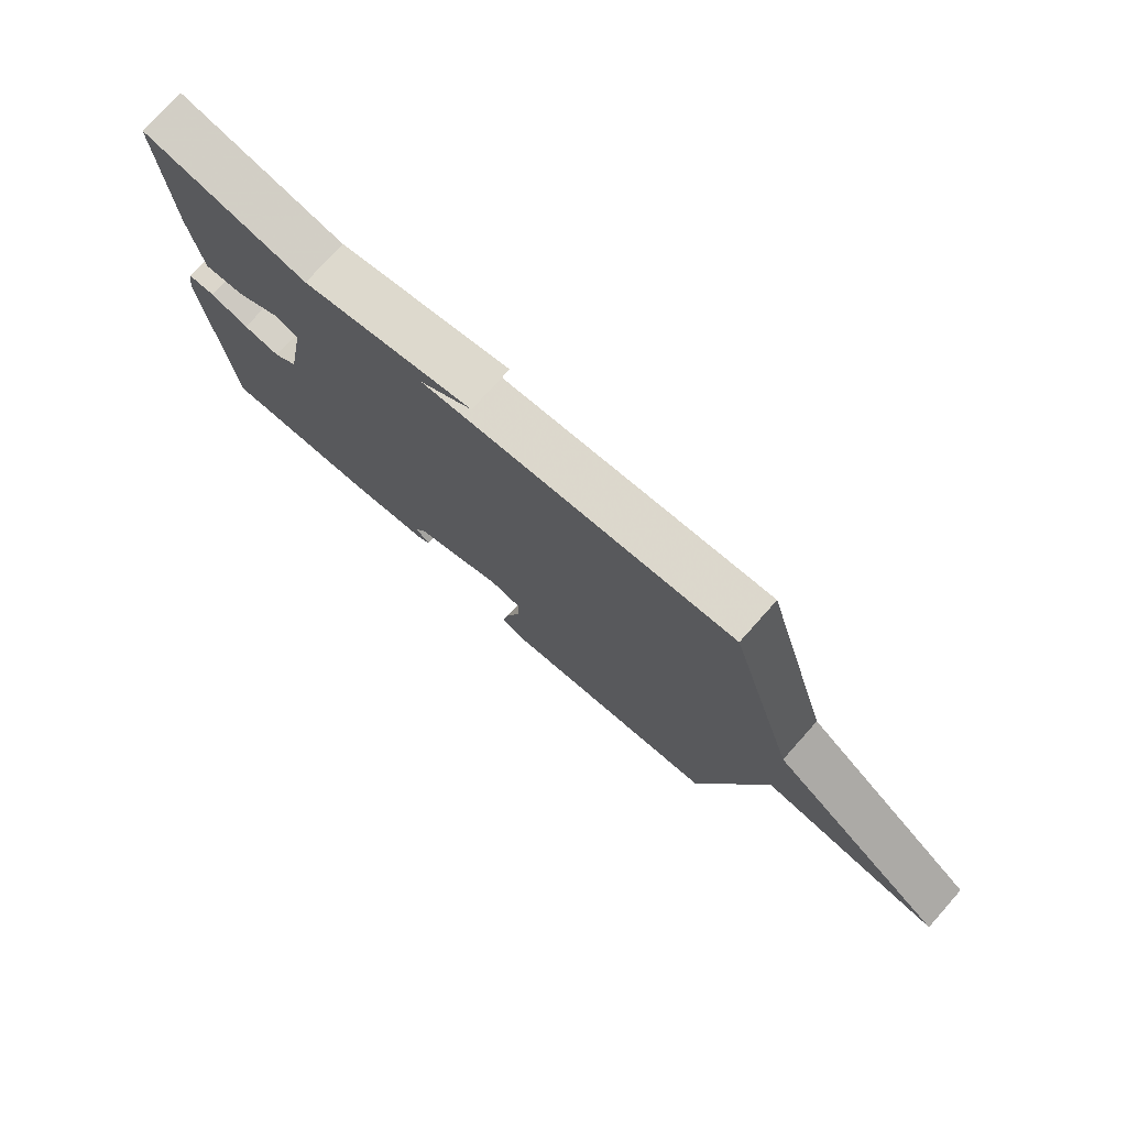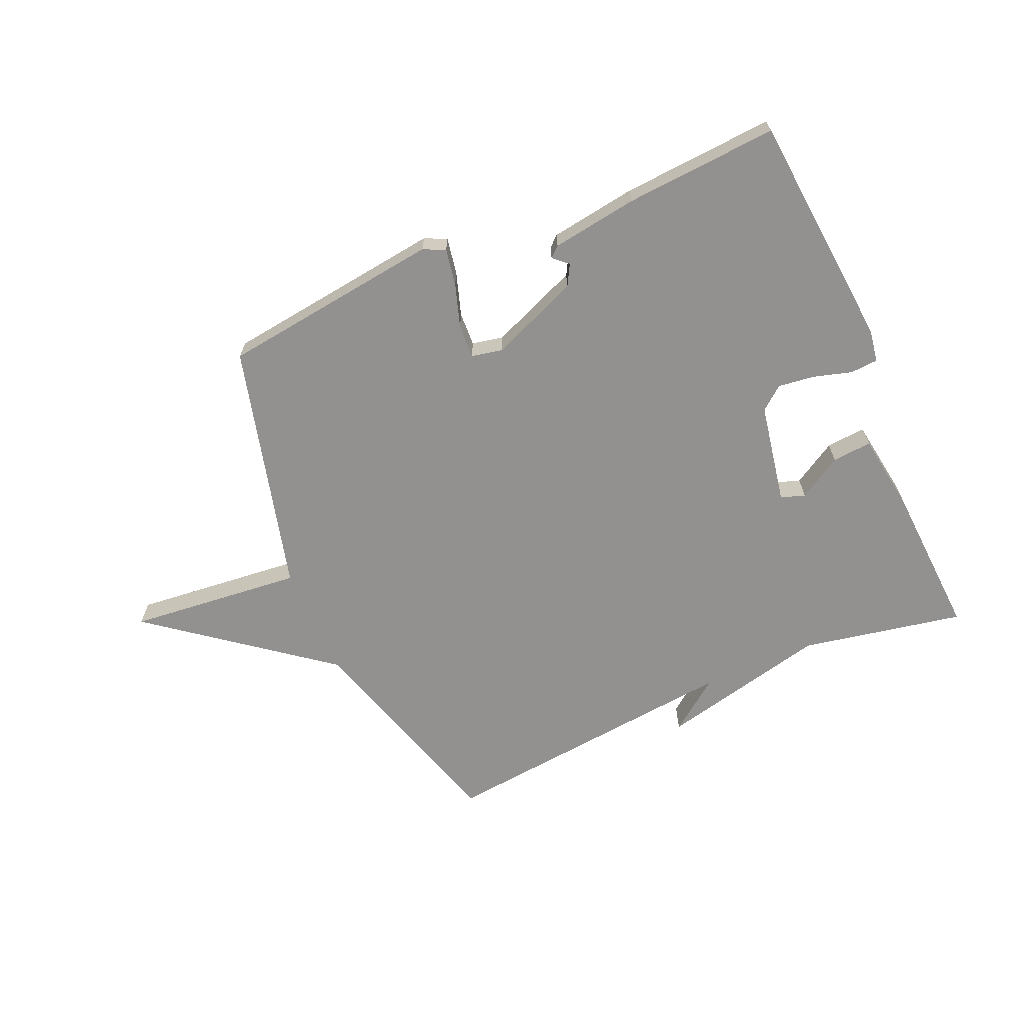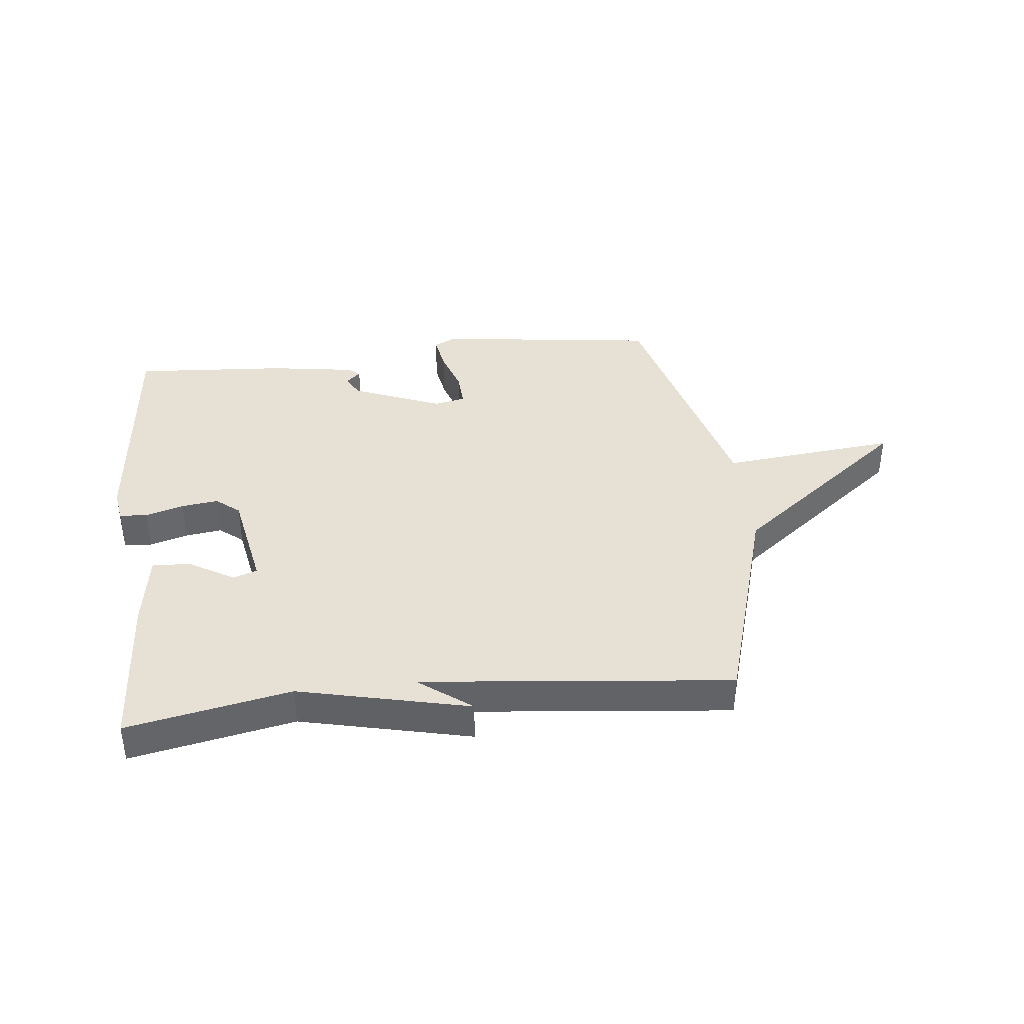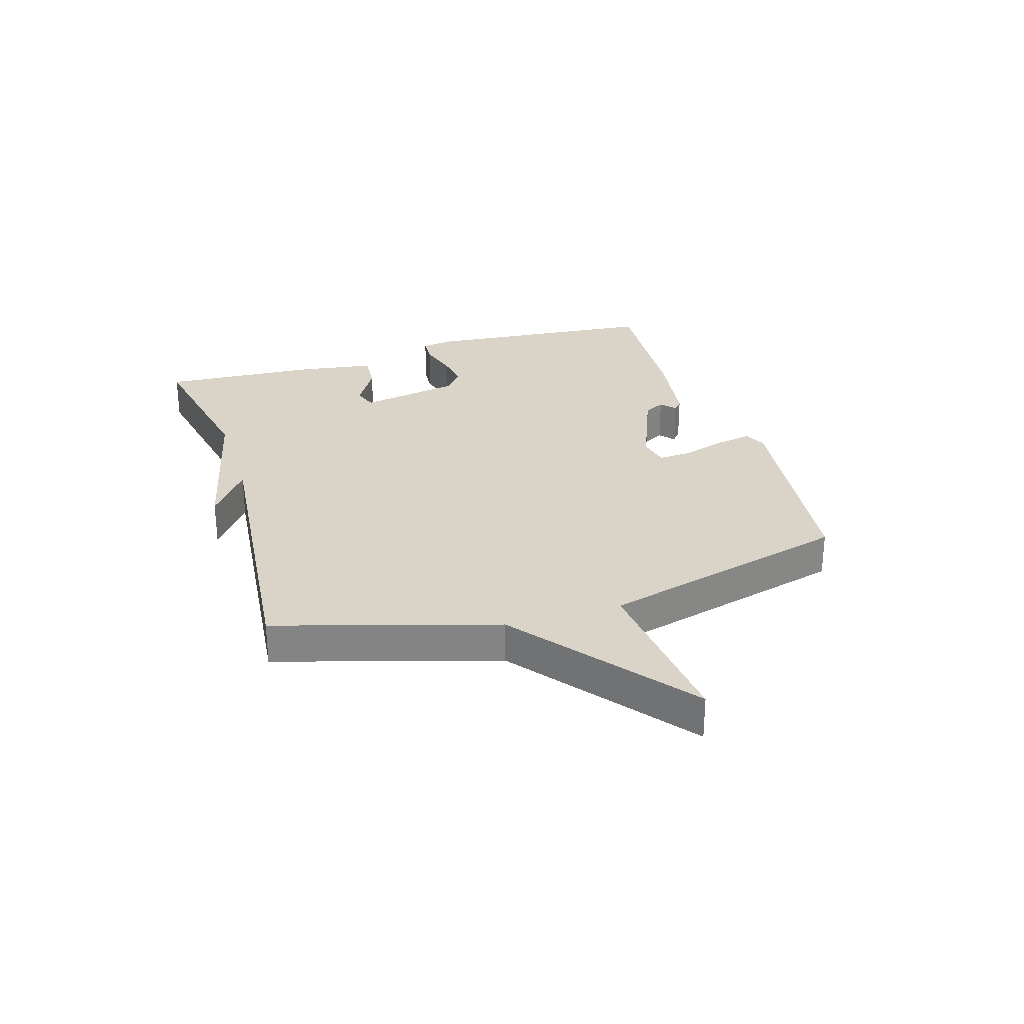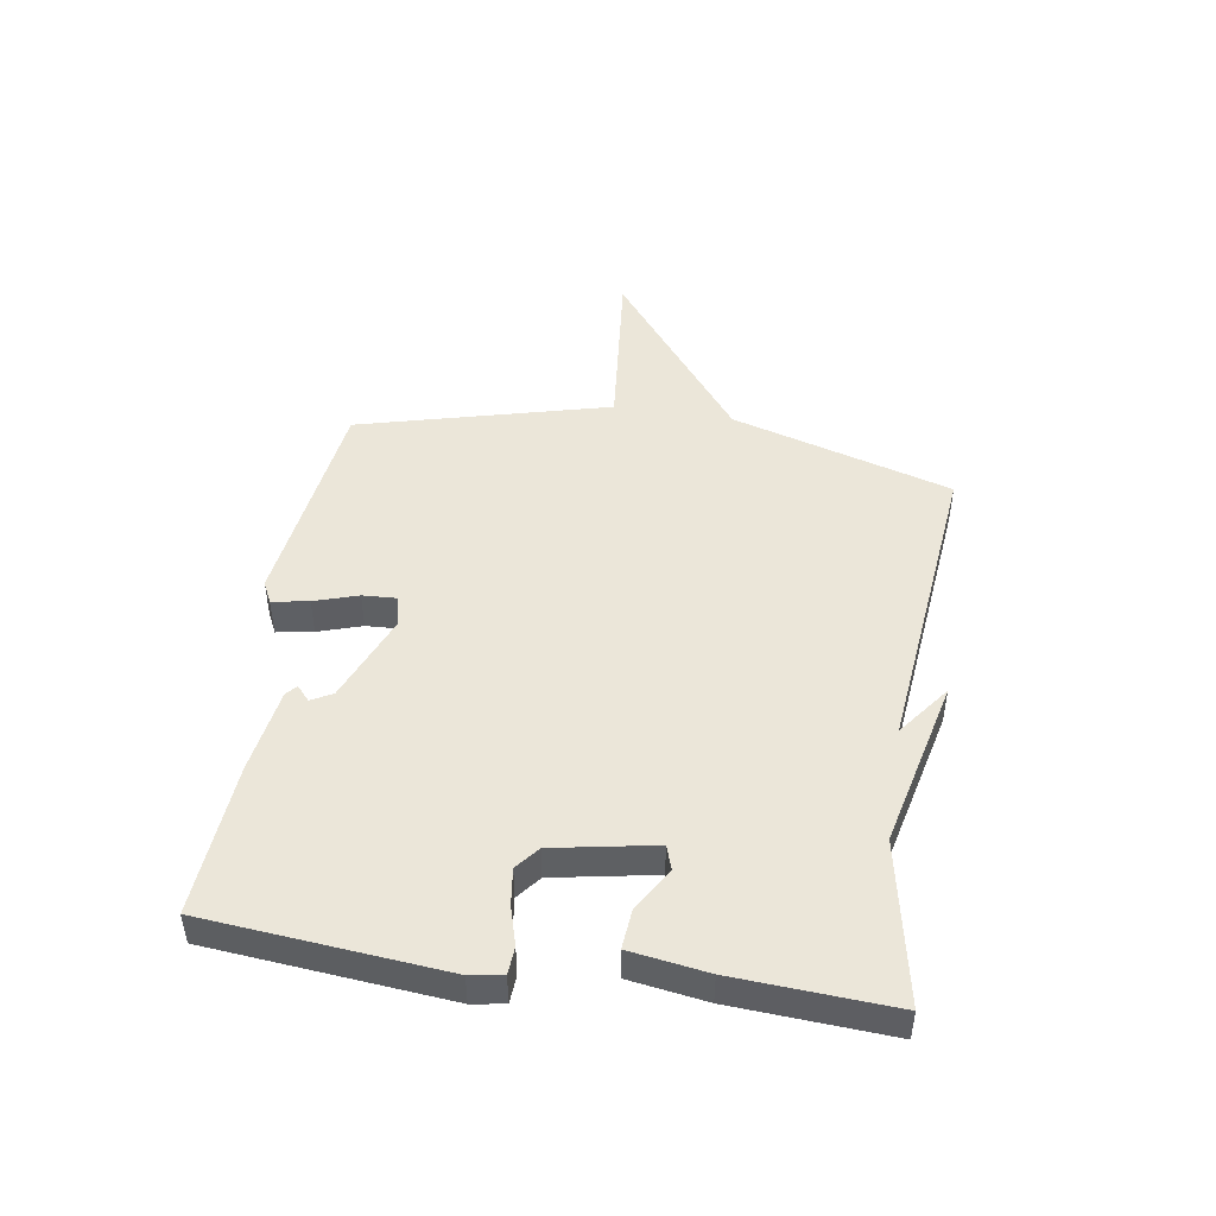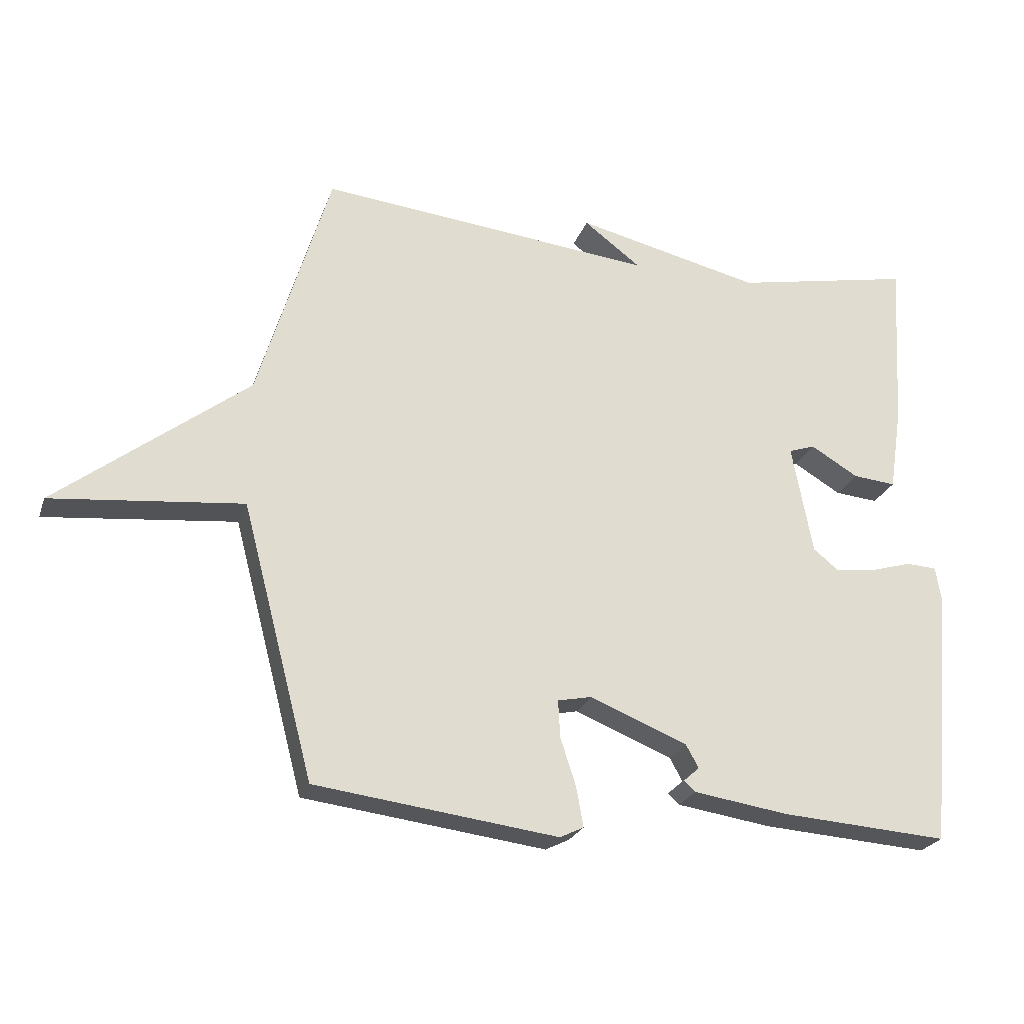
<metadata>
{"format":"obj","ext":"obj","renderer":"f3d","projection":"perspective","resolution":1024,"background":"white","views":[{"elev":75.1,"azim":41.8,"up":"+Z"},{"elev":-66.1,"azim":-156.4,"up":"+Y"},{"elev":39.2,"azim":-6.3,"up":"+Y"},{"elev":28.5,"azim":72.8,"up":"+Y"},{"elev":47.0,"azim":-81.1,"up":"+Y"},{"elev":-24.1,"azim":163.2,"up":"+Z"}]}
</metadata>
<code>
v 0.5 0.07 0.5
v 0.612 0.07 0.126
v 0.909 0.07 -0.104
v 0.612 0.07 -0.074
v 0.5 0.07 -0.5
v 0.123 0.07 -0.548
v 0.086 0.07 -0.53
v 0.097 0.07 -0.468
v 0.121 0.07 -0.394
v 0.124 0.07 -0.336
v 0.071 0.07 -0.325
v -0.08 0.07 -0.386
v -0.1 0.07 -0.422
v -0.075 0.07 -0.444
v -0.093 0.07 -0.46
v -0.24 0.07 -0.482
v -0.5 0.07 -0.5
v -0.537 0.07 -0.097
v -0.528 0.07 -0.042
v -0.481 0.07 -0.039
v -0.416 0.07 -0.058
v -0.354 0.07 -0.066
v -0.314 0.07 -0.034
v -0.282 0.07 0.138
v -0.323 0.07 0.152
v -0.397 0.07 0.108
v -0.464 0.07 0.102
v -0.484 0.07 0.233
v -0.5 0.07 0.5
v -0.223 0.07 0.446
v 0.066 0.07 0.513
v -0.023 0.07 0.446
v 0.5 0 0.5
v 0.612 0 0.126
v 0.909 0 -0.104
v 0.612 0 -0.074
v 0.5 0 -0.5
v 0.123 0 -0.548
v 0.086 0 -0.53
v 0.097 0 -0.468
v 0.121 0 -0.394
v 0.124 0 -0.336
v 0.071 0 -0.325
v -0.08 0 -0.386
v -0.1 0 -0.422
v -0.075 0 -0.444
v -0.093 0 -0.46
v -0.24 0 -0.482
v -0.5 0 -0.5
v -0.537 0 -0.097
v -0.528 0 -0.042
v -0.481 0 -0.039
v -0.416 0 -0.058
v -0.354 0 -0.066
v -0.314 0 -0.034
v -0.282 0 0.138
v -0.323 0 0.152
v -0.397 0 0.108
v -0.464 0 0.102
v -0.484 0 0.233
v -0.5 0 0.5
v -0.223 0 0.446
v 0.066 0 0.513
v -0.023 0 0.446
f 30 31 32
f 28 29 30
f 27 28 30
f 26 27 30
f 25 26 30
f 24 25 30 32
f 32 1 2
f 24 32 2
f 23 24 2
f 19 20 21
f 18 19 21
f 17 18 21
f 16 17 21
f 15 16 21
f 15 21 22
f 13 14 15
f 13 15 22 23
f 7 8 9
f 6 7 9
f 5 6 9
f 4 5 9
f 4 9 10
f 2 3 4
f 2 4 10 11
f 12 13 23
f 2 11 12 23
f 64 63 62
f 62 61 60
f 62 60 59
f 62 59 58
f 62 58 57
f 64 62 57 56
f 34 33 64
f 34 64 56
f 34 56 55
f 53 52 51
f 53 51 50
f 53 50 49
f 53 49 48
f 53 48 47
f 54 53 47
f 47 46 45
f 55 54 47 45
f 41 40 39
f 41 39 38
f 41 38 37
f 41 37 36
f 42 41 36
f 36 35 34
f 43 42 36 34
f 55 45 44
f 55 44 43 34
f 1 33 34 2
f 2 34 35 3
f 3 35 36 4
f 4 36 37 5
f 5 37 38 6
f 6 38 39 7
f 7 39 40 8
f 8 40 41 9
f 9 41 42 10
f 10 42 43 11
f 11 43 44 12
f 12 44 45 13
f 13 45 46 14
f 14 46 47 15
f 15 47 48 16
f 16 48 49 17
f 17 49 50 18
f 18 50 51 19
f 19 51 52 20
f 20 52 53 21
f 21 53 54 22
f 22 54 55 23
f 23 55 56 24
f 24 56 57 25
f 25 57 58 26
f 26 58 59 27
f 27 59 60 28
f 28 60 61 29
f 29 61 62 30
f 30 62 63 31
f 31 63 64 32
f 32 64 33 1

</code>
